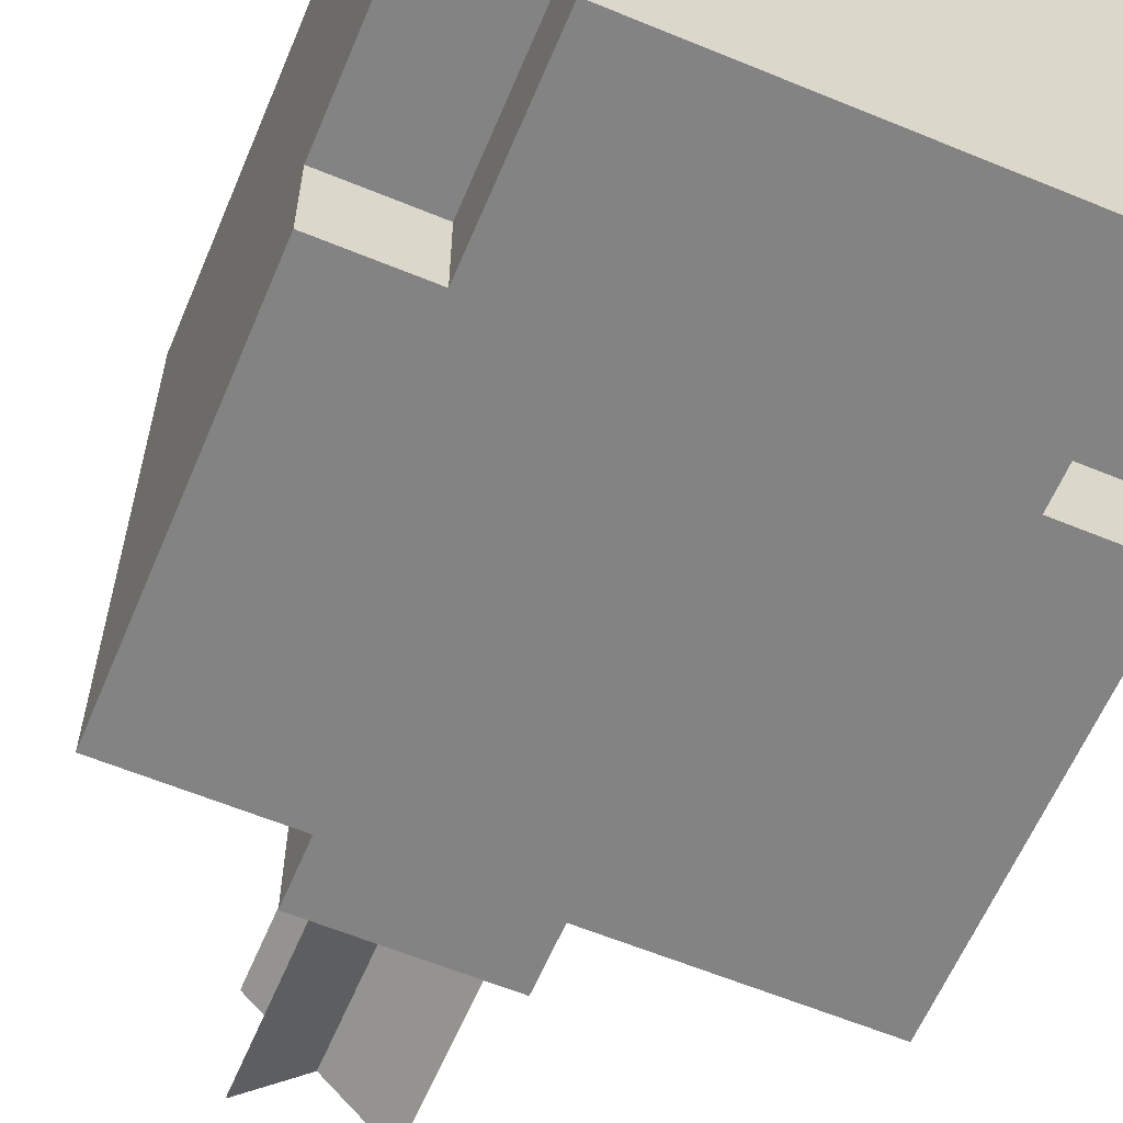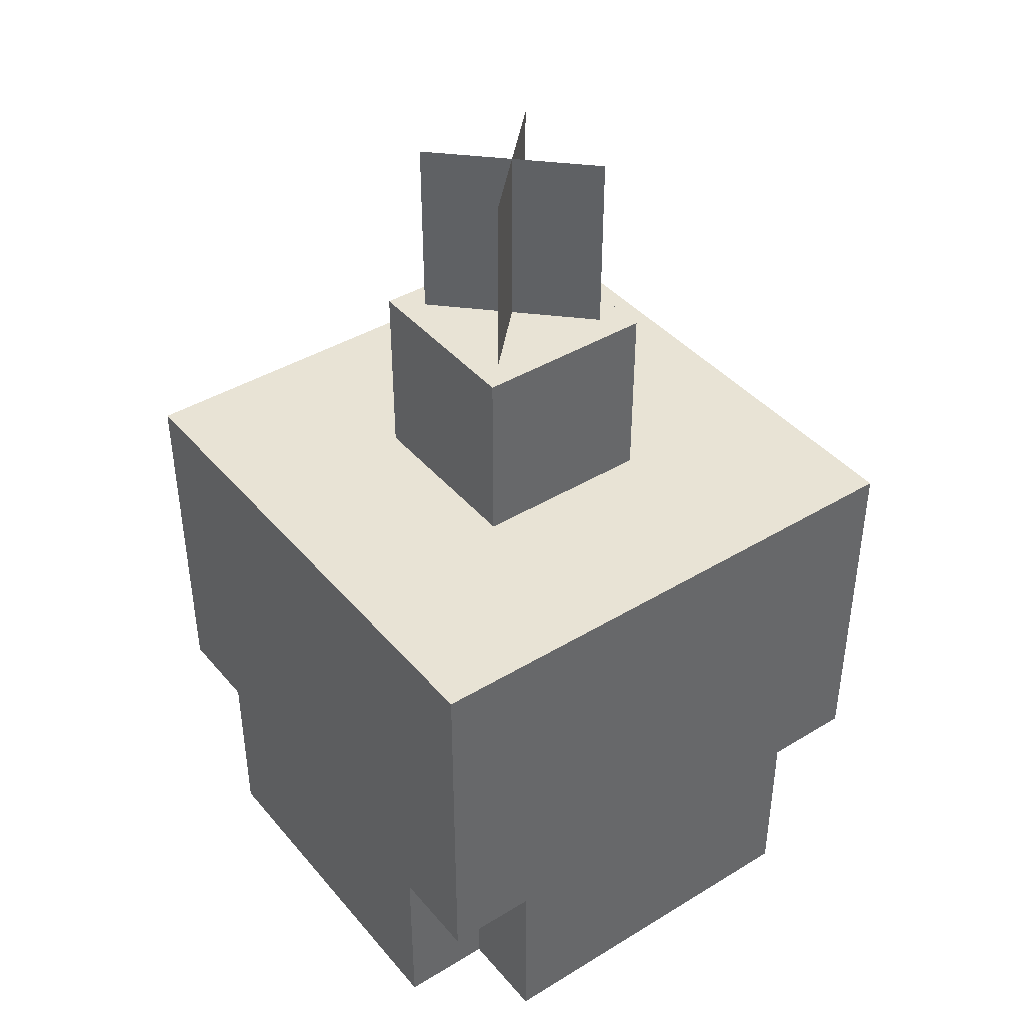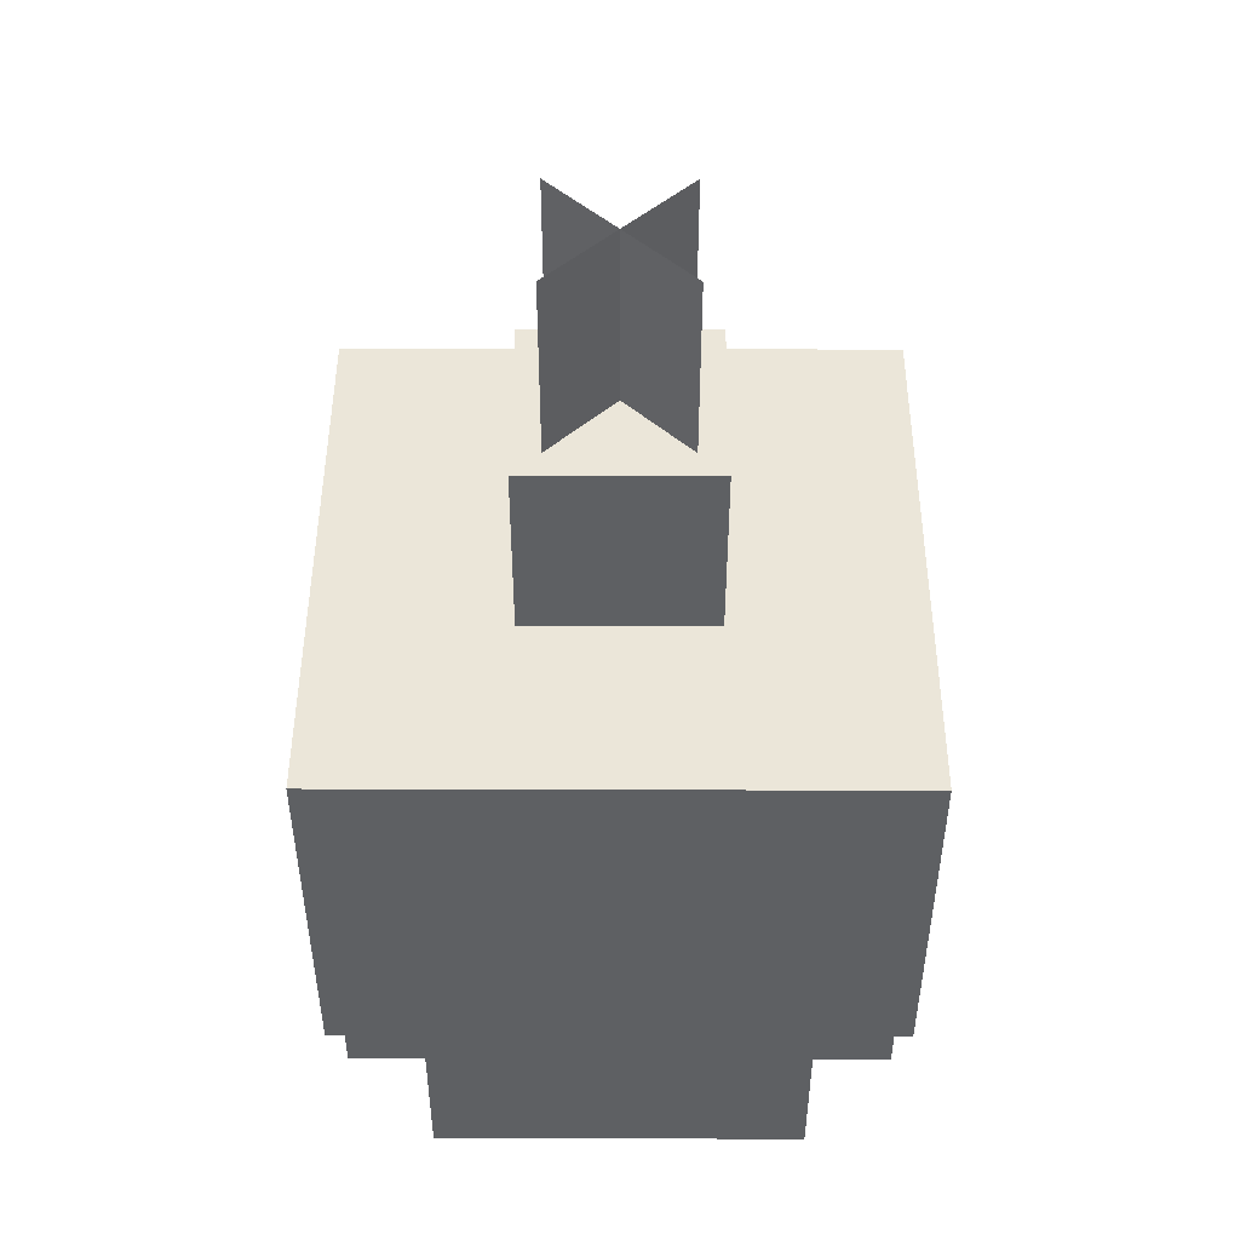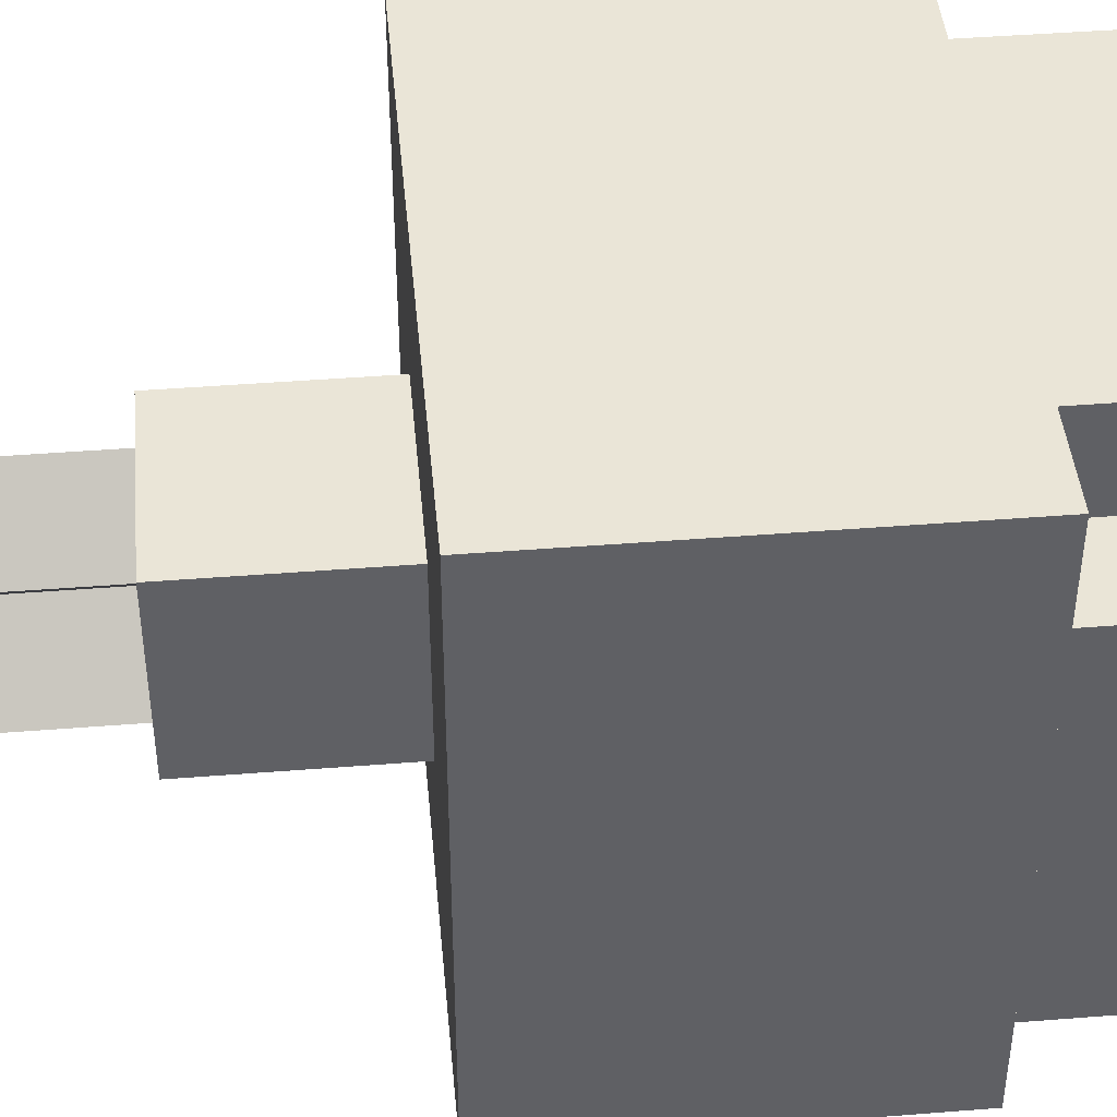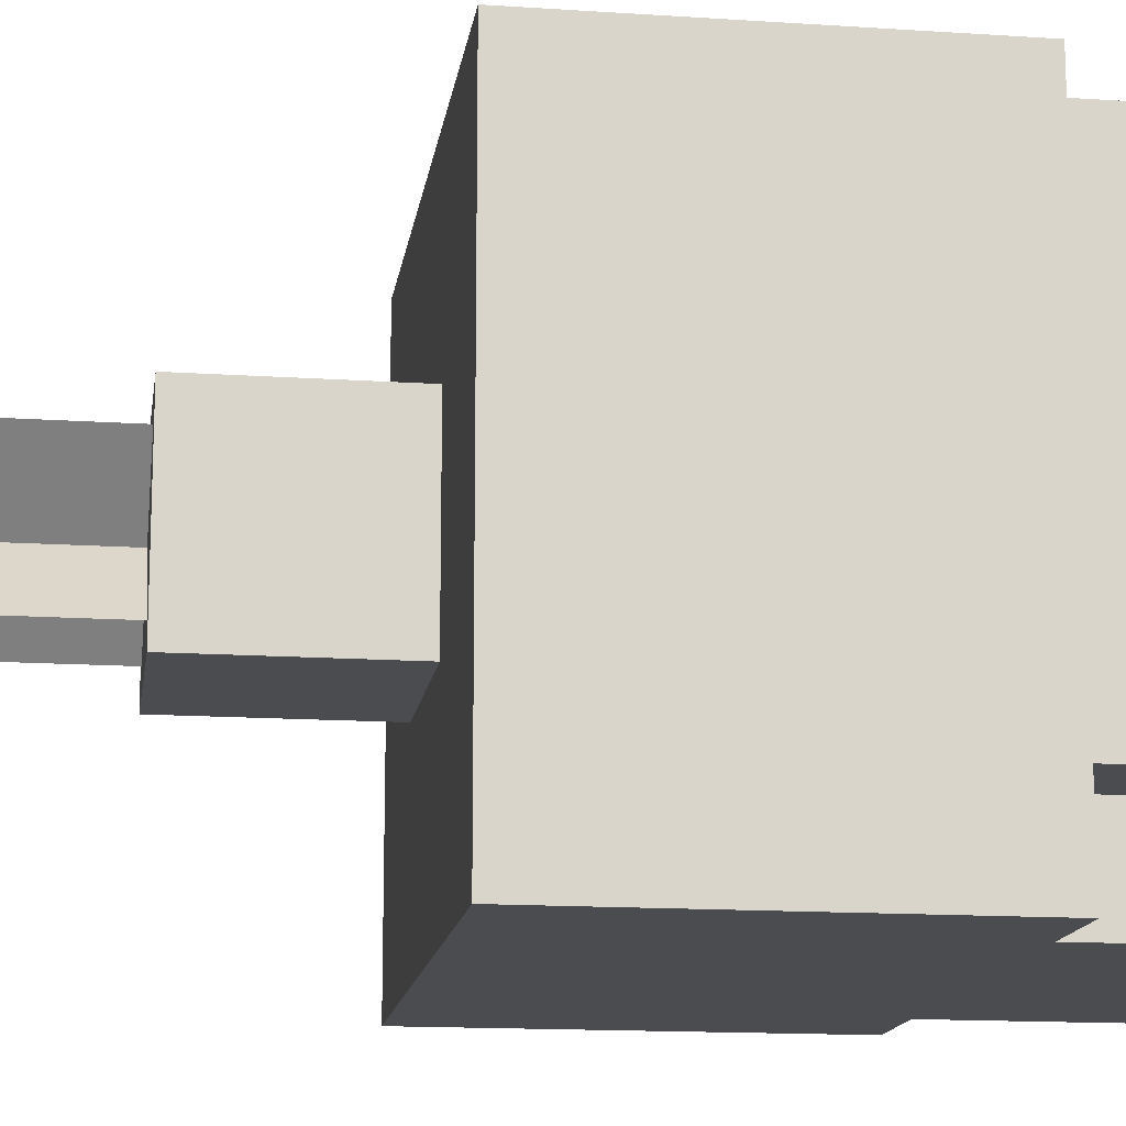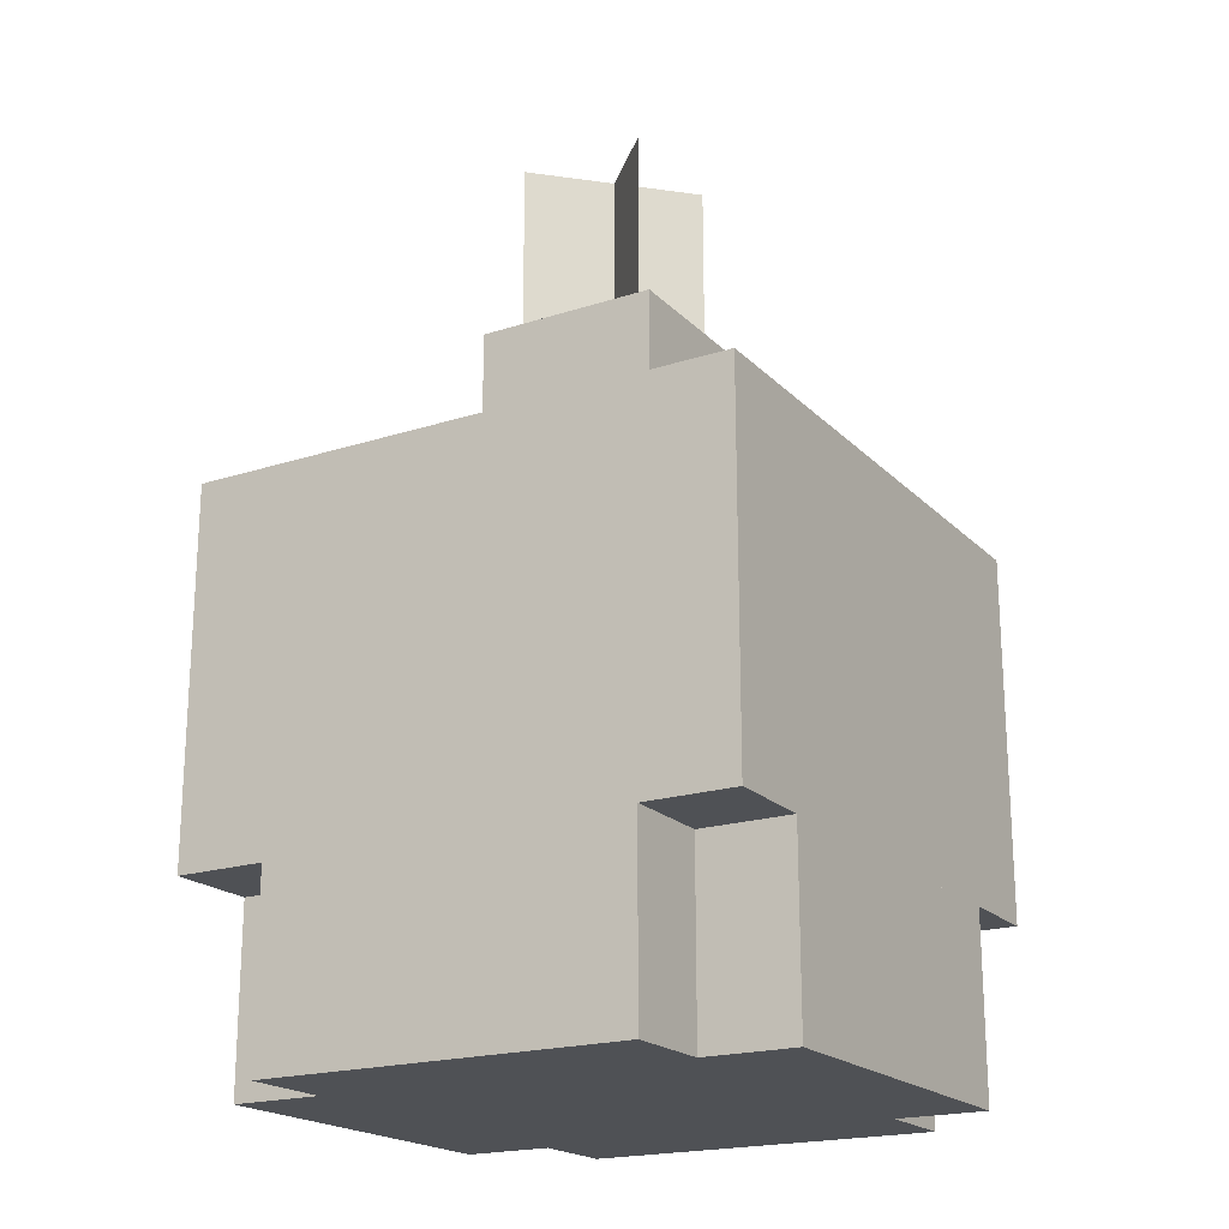
<metadata>
{"format":"obj","ext":"obj","renderer":"f3d","projection":"perspective","resolution":1024,"background":"white","views":[{"elev":-61.1,"azim":-22.8,"up":"+Z"},{"elev":41.1,"azim":-126.4,"up":"+Y"},{"elev":47.4,"azim":-89.8,"up":"+Y"},{"elev":44.0,"azim":-95.3,"up":"+Z"},{"elev":-14.8,"azim":-98.2,"up":"+Z"},{"elev":-20.0,"azim":30.6,"up":"+Y"}]}
</metadata>
<code>
g skull_front
v 0.125 -0.375 -0.1875
v 0.125 -0.375 -0.125
v 0.125 -0.5 -0.125
v 0.125 -0.5 -0.1875
v -0.1875 -0.125 -0.1875
v 0.1875 -0.125 -0.1875
v 0.1875 -0.375 -0.1875
v -0.1875 -0.375 -0.1875
v -0.125 -0.375 -0.1875
v -0.125 -0.5 -0.1875
v 0.1875 -0.375 -0.125
v 0.1875 -0.5 -0.125
v -0.125 -0.5 -0.125
v -0.125 -0.375 -0.125
v -0.1875 -0.5 -0.125
v -0.1875 -0.375 -0.125
f 1 2 3 4
f 5 6 7 8
f 9 1 4 10
f 2 1 7 11
f 3 2 11 12
f 10 13 14 9
f 14 13 15 16
f 9 14 16 8
g skull_base
v 0.125 -0.5 0.1875
v 0.125 -0.5 0.125
v 0.125 -0.375 0.125
v 0.125 -0.375 0.1875
v 0.1875 -0.375 -0.125
v 0.1875 -0.375 0.125
v 0.1875 -0.5 0.125
v 0.1875 -0.5 -0.125
v 0.1875 -0.375 0.1875
v -0.125 -0.375 0.1875
v -0.125 -0.5 0.1875
v -0.125 -0.5 -0.1875
v 0.125 -0.5 -0.1875
v 0.125 -0.5 -0.125
v -0.125 -0.5 -0.125
v -0.125 -0.5 0.125
v 0.1875 -0.375 -0.1875
v 0.1875 -0.125 -0.1875
v 0.1875 -0.125 0.1875
v -0.1875 -0.5 0.125
v -0.1875 -0.5 -0.125
v -0.1875 -0.125 -0.1875
v -0.1875 -0.125 0.1875
v -0.125 -0.375 0.125
v -0.1875 -0.375 0.1875
v -0.1875 -0.375 0.125
v -0.1875 -0.375 -0.125
v -0.1875 -0.375 -0.1875
f 17 18 19 20
f 21 22 23 24
f 19 18 23 22
f 20 19 22 25
f 26 27 17 20
f 28 29 30 31
f 32 18 17 27
f 25 33 34 35
f 32 36 37 31
f 38 39 35 34
f 26 40 32 27
f 35 39 41 25
f 30 18 32 31
f 40 26 41 42
f 32 40 42 36
f 37 36 42 43
f 44 41 39 38
f 23 18 30 24
g candle
v 0.0625 -0.125 -0.0625
v 0.0625 0 -0.0625
v 0.0625 0 0.0625
v 0.0625 -0.125 0.0625
v -0.0625 -0.125 0.0625
v -0.0625 0 0.0625
v -0.0625 0 -0.0625
v -0.0625 -0.125 -0.0625
f 45 46 47 48
f 49 50 51 52
f 47 46 51 50
f 48 47 50 49
f 52 51 46 45
g flame
v 0.04419 0 0.04419
v 0.04419 0.125 0.04419
v -0.04419 0.125 -0.04419
v -0.04419 0 -0.04419
v -0.04419 0 0.04419
v -0.04419 0.125 0.04419
v 0.04419 0.125 -0.04419
v 0.04419 0 -0.04419
f 53 54 55 56
f 57 58 59 60

</code>
